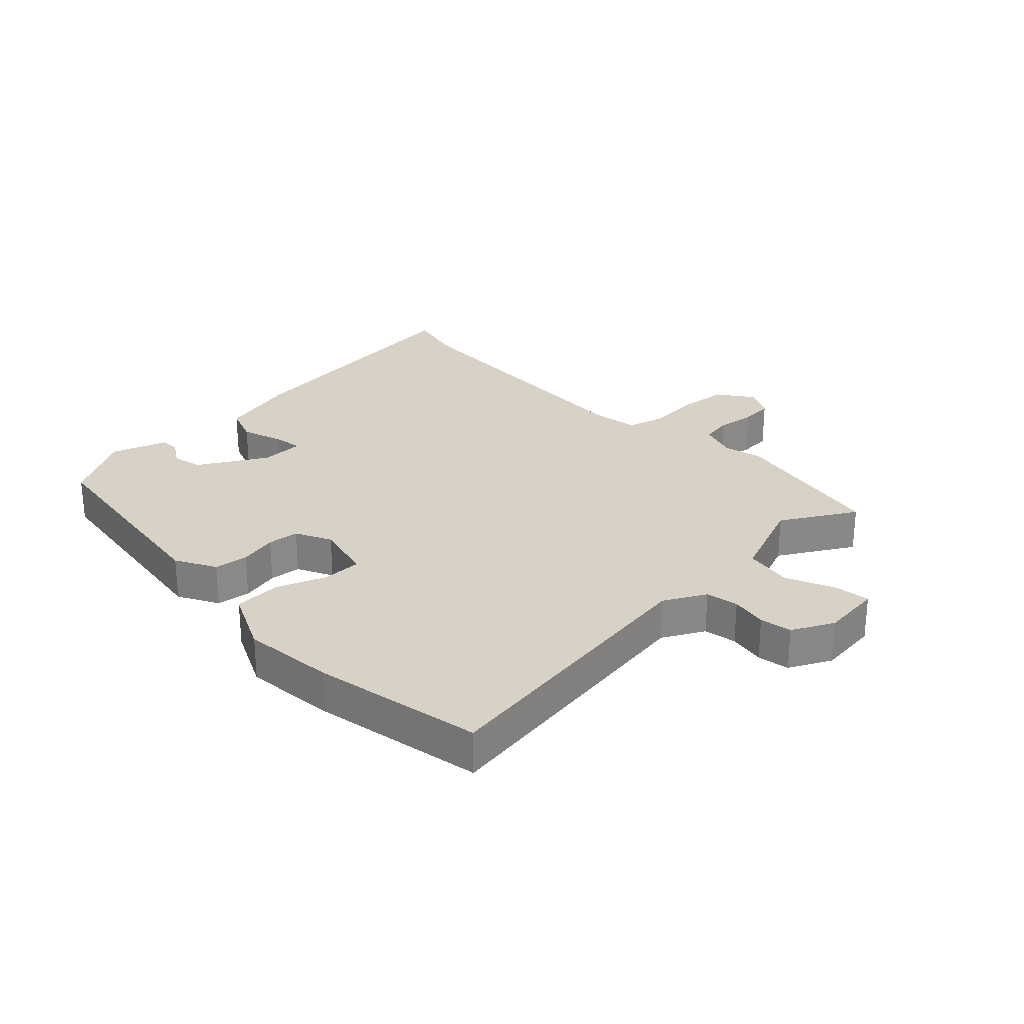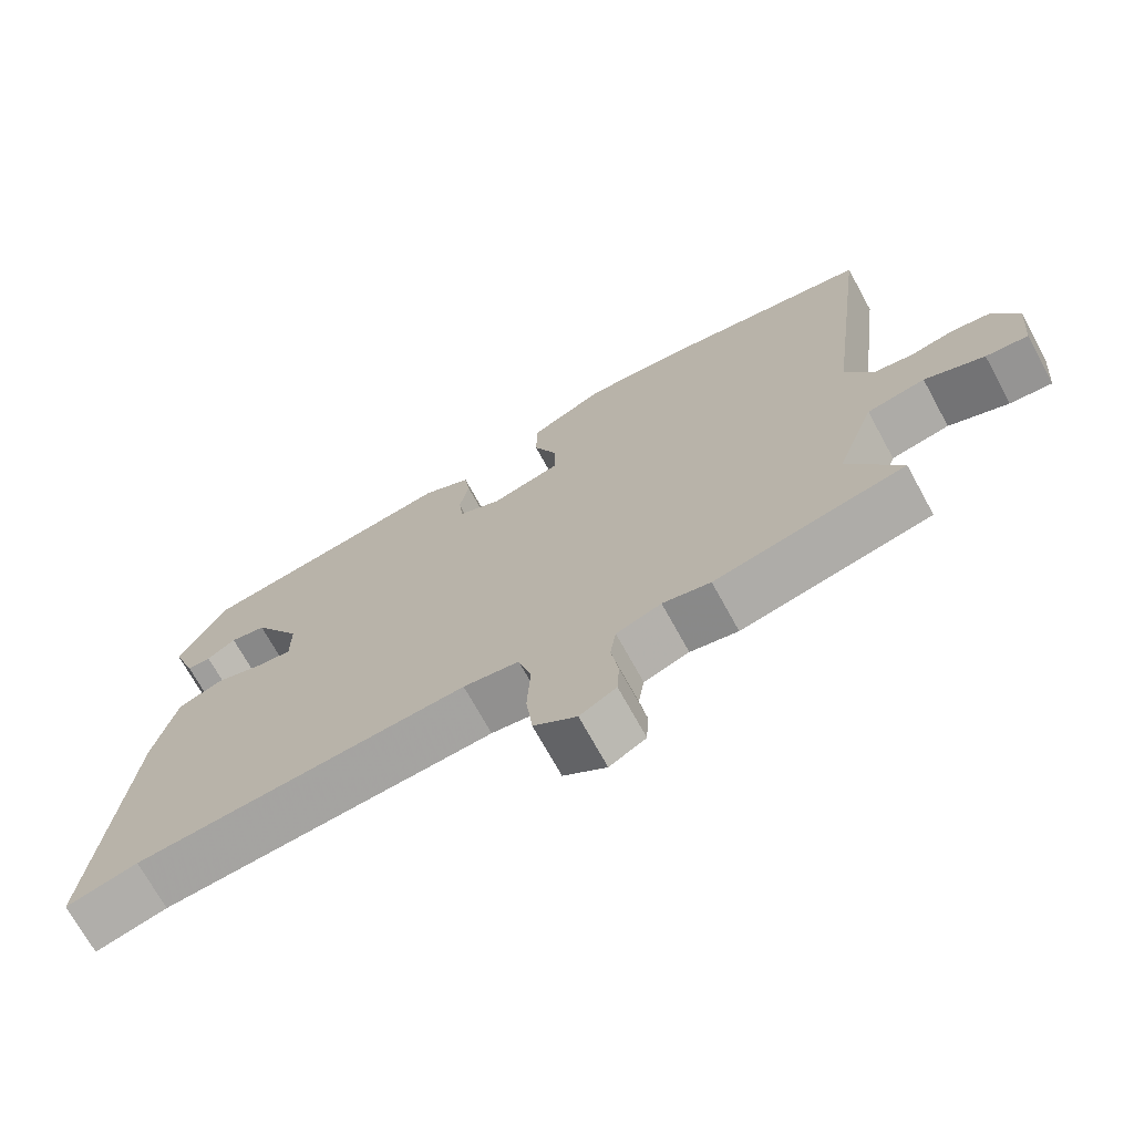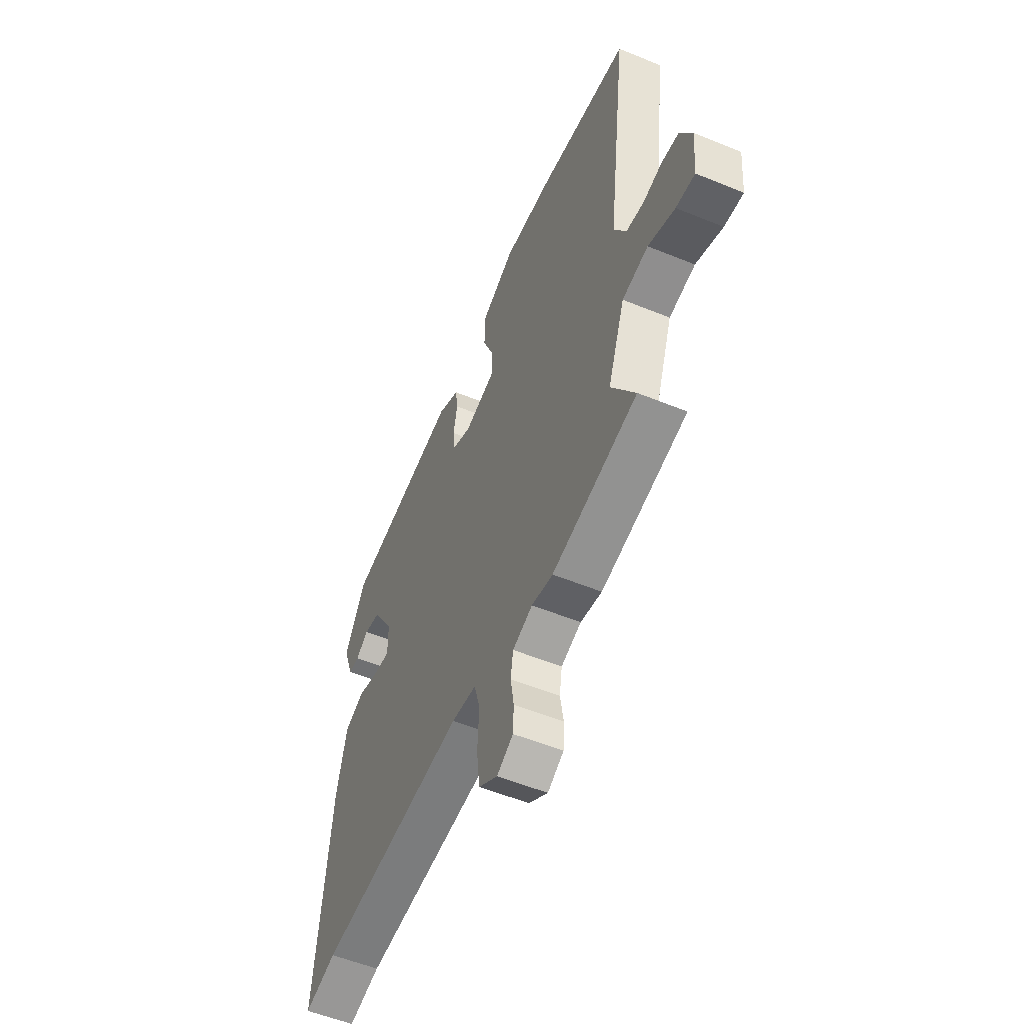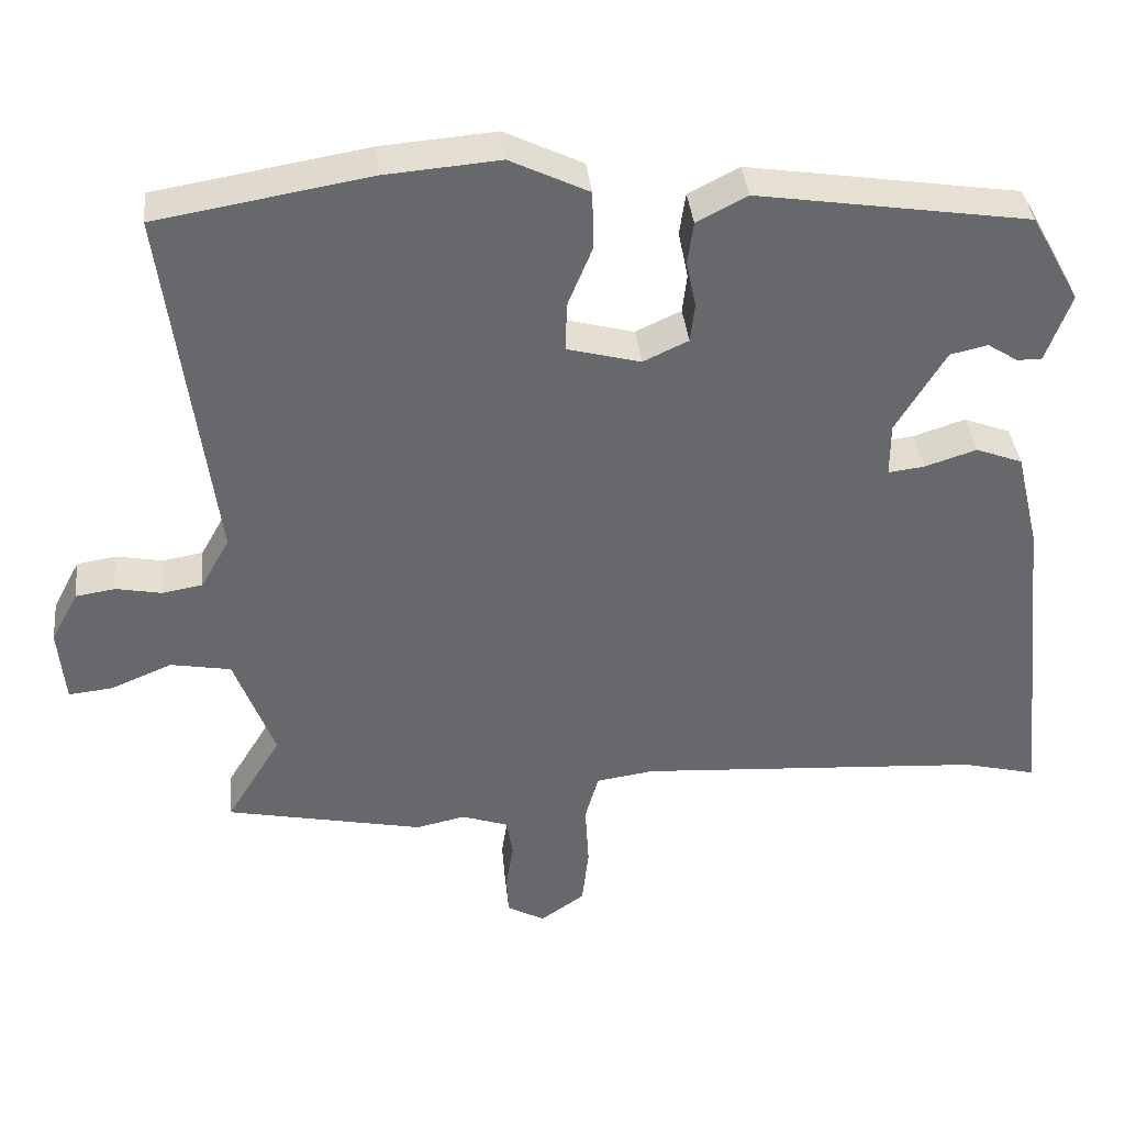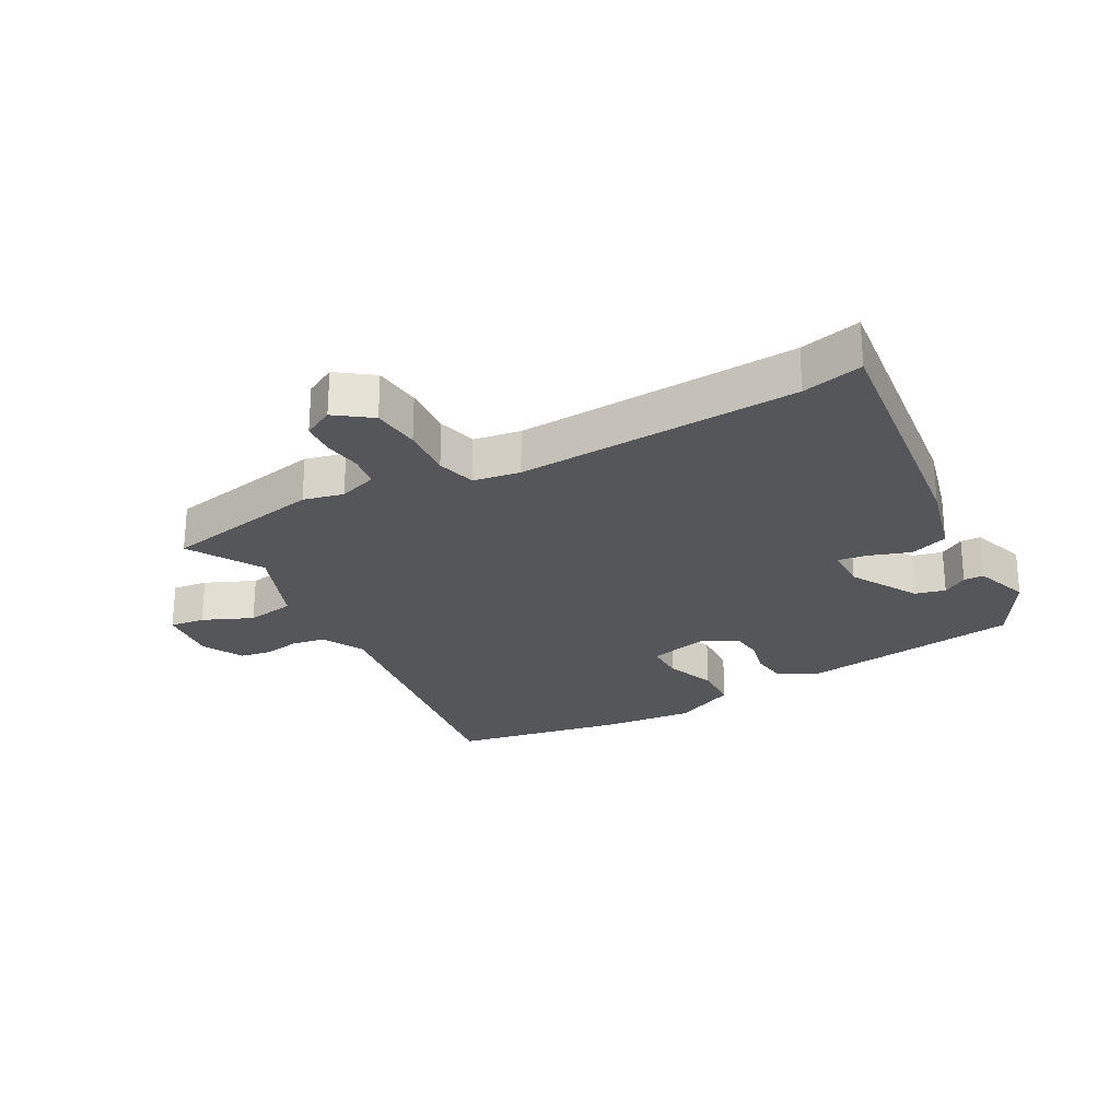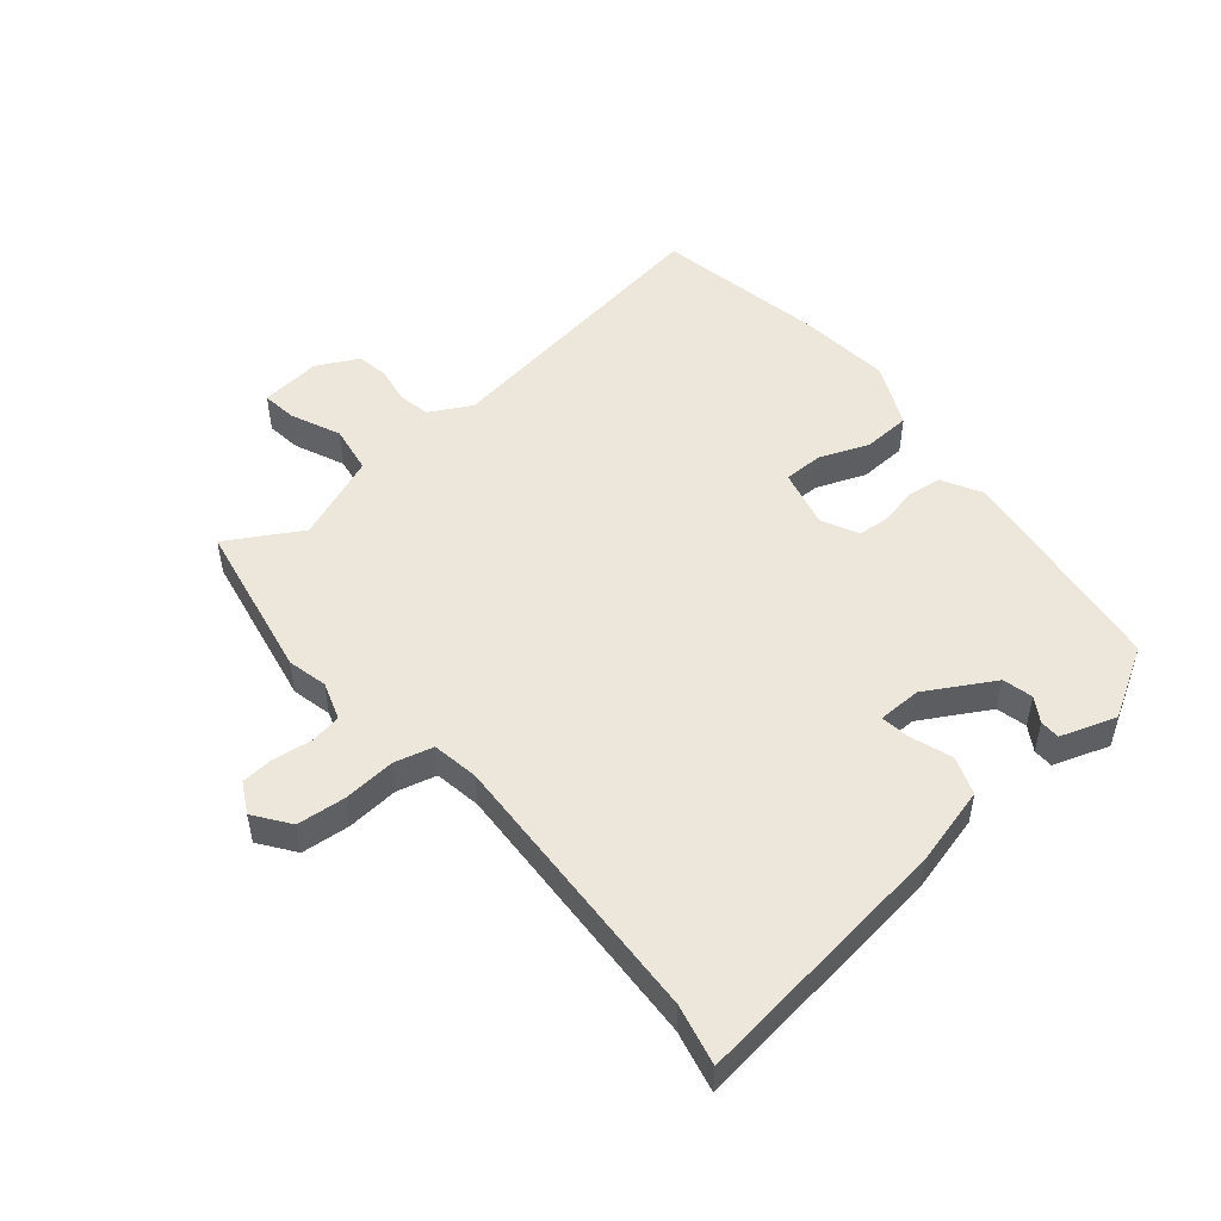
<metadata>
{"format":"obj","ext":"obj","renderer":"f3d","projection":"perspective","resolution":1024,"background":"white","views":[{"elev":27.2,"azim":45.1,"up":"+Y"},{"elev":-70.9,"azim":28.7,"up":"+Z"},{"elev":-54.9,"azim":66.6,"up":"+Z"},{"elev":38.0,"azim":173.9,"up":"+Z"},{"elev":-25.3,"azim":-152.3,"up":"+Y"},{"elev":50.4,"azim":-131.1,"up":"+Y"}]}
</metadata>
<code>
v 0.329 0.07 0.529
v 0.61 0.07 0.482
v 0.548 0.07 -0.004
v 0.586 0.07 -0.072
v 0.64 0.07 -0.081
v 0.7 0.07 -0.069
v 0.753 0.07 -0.077
v 0.789 0.07 -0.145
v 0.78 0.07 -0.245
v 0.722 0.07 -0.239
v 0.64 0.07 -0.205
v 0.56 0.07 -0.22
v 0.507 0.07 -0.363
v 0.58 0.07 -0.483
v 0.317 0.07 -0.539
v 0.251 0.07 -0.525
v 0.189 0.07 -0.547
v 0.181 0.07 -0.599
v 0.191 0.07 -0.662
v 0.188 0.07 -0.716
v 0.138 0.07 -0.744
v 0.079 0.07 -0.703
v 0.07 0.07 -0.624
v 0.075 0.07 -0.538
v 0.057 0.07 -0.474
v -0.02 0.07 -0.463
v -0.481 0.07 -0.495
v -0.58 0.07 -0.52
v -0.535 0.07 -0.085
v -0.504 0.07 0.045
v -0.442 0.07 0.069
v -0.373 0.07 0.047
v -0.325 0.07 0.041
v -0.325 0.07 0.113
v -0.391 0.07 0.223
v -0.441 0.07 0.234
v -0.481 0.07 0.208
v -0.514 0.07 0.208
v -0.547 0.07 0.299
v -0.482 0.07 0.417
v -0.121 0.07 0.474
v -0.054 0.07 0.439
v -0.046 0.07 0.383
v -0.059 0.07 0.32
v -0.053 0.07 0.268
v 0.007 0.07 0.24
v 0.104 0.07 0.266
v 0.103 0.07 0.331
v 0.07 0.07 0.412
v 0.072 0.07 0.49
v 0.176 0.07 0.541
v 0.329 0 0.529
v 0.61 0 0.482
v 0.548 0 -0.004
v 0.586 0 -0.072
v 0.64 0 -0.081
v 0.7 0 -0.069
v 0.753 0 -0.077
v 0.789 0 -0.145
v 0.78 0 -0.245
v 0.722 0 -0.239
v 0.64 0 -0.205
v 0.56 0 -0.22
v 0.507 0 -0.363
v 0.58 0 -0.483
v 0.317 0 -0.539
v 0.251 0 -0.525
v 0.189 0 -0.547
v 0.181 0 -0.599
v 0.191 0 -0.662
v 0.188 0 -0.716
v 0.138 0 -0.744
v 0.079 0 -0.703
v 0.07 0 -0.624
v 0.075 0 -0.538
v 0.057 0 -0.474
v -0.02 0 -0.463
v -0.481 0 -0.495
v -0.58 0 -0.52
v -0.535 0 -0.085
v -0.504 0 0.045
v -0.442 0 0.069
v -0.373 0 0.047
v -0.325 0 0.041
v -0.325 0 0.113
v -0.391 0 0.223
v -0.441 0 0.234
v -0.481 0 0.208
v -0.514 0 0.208
v -0.547 0 0.299
v -0.482 0 0.417
v -0.121 0 0.474
v -0.054 0 0.439
v -0.046 0 0.383
v -0.059 0 0.32
v -0.053 0 0.268
v 0.007 0 0.24
v 0.104 0 0.266
v 0.103 0 0.331
v 0.07 0 0.412
v 0.072 0 0.49
v 0.176 0 0.541
f 48 49 50 51
f 47 48 51 1
f 41 42 43 44
f 41 44 45
f 40 41 45
f 39 40 45 46
f 36 37 38 39
f 35 36 39 46
f 29 30 31 32
f 27 28 29 32
f 26 27 32 33
f 25 26 33 34
f 21 22 23 24
f 21 24 25
f 18 19 20 21
f 17 18 21 25
f 16 17 25 34
f 13 14 15 16
f 12 13 16 34
f 8 9 10 11
f 5 6 7 8
f 4 5 8 11
f 3 4 11 12
f 47 1 2 3
f 46 47 3 12
f 12 34 35 46
f 102 101 100 99
f 52 102 99 98
f 95 94 93 92
f 96 95 92
f 96 92 91
f 97 96 91 90
f 90 89 88 87
f 97 90 87 86
f 83 82 81 80
f 83 80 79 78
f 84 83 78 77
f 85 84 77 76
f 75 74 73 72
f 76 75 72
f 72 71 70 69
f 76 72 69 68
f 85 76 68 67
f 67 66 65 64
f 85 67 64 63
f 62 61 60 59
f 59 58 57 56
f 62 59 56 55
f 63 62 55 54
f 54 53 52 98
f 63 54 98 97
f 97 86 85 63
f 1 52 53 2
f 2 53 54 3
f 3 54 55 4
f 4 55 56 5
f 5 56 57 6
f 6 57 58 7
f 7 58 59 8
f 8 59 60 9
f 9 60 61 10
f 10 61 62 11
f 11 62 63 12
f 12 63 64 13
f 13 64 65 14
f 14 65 66 15
f 15 66 67 16
f 16 67 68 17
f 17 68 69 18
f 18 69 70 19
f 19 70 71 20
f 20 71 72 21
f 21 72 73 22
f 22 73 74 23
f 23 74 75 24
f 24 75 76 25
f 25 76 77 26
f 26 77 78 27
f 27 78 79 28
f 28 79 80 29
f 29 80 81 30
f 30 81 82 31
f 31 82 83 32
f 32 83 84 33
f 33 84 85 34
f 34 85 86 35
f 35 86 87 36
f 36 87 88 37
f 37 88 89 38
f 38 89 90 39
f 39 90 91 40
f 40 91 92 41
f 41 92 93 42
f 42 93 94 43
f 43 94 95 44
f 44 95 96 45
f 45 96 97 46
f 46 97 98 47
f 47 98 99 48
f 48 99 100 49
f 49 100 101 50
f 50 101 102 51
f 51 102 52 1

</code>
